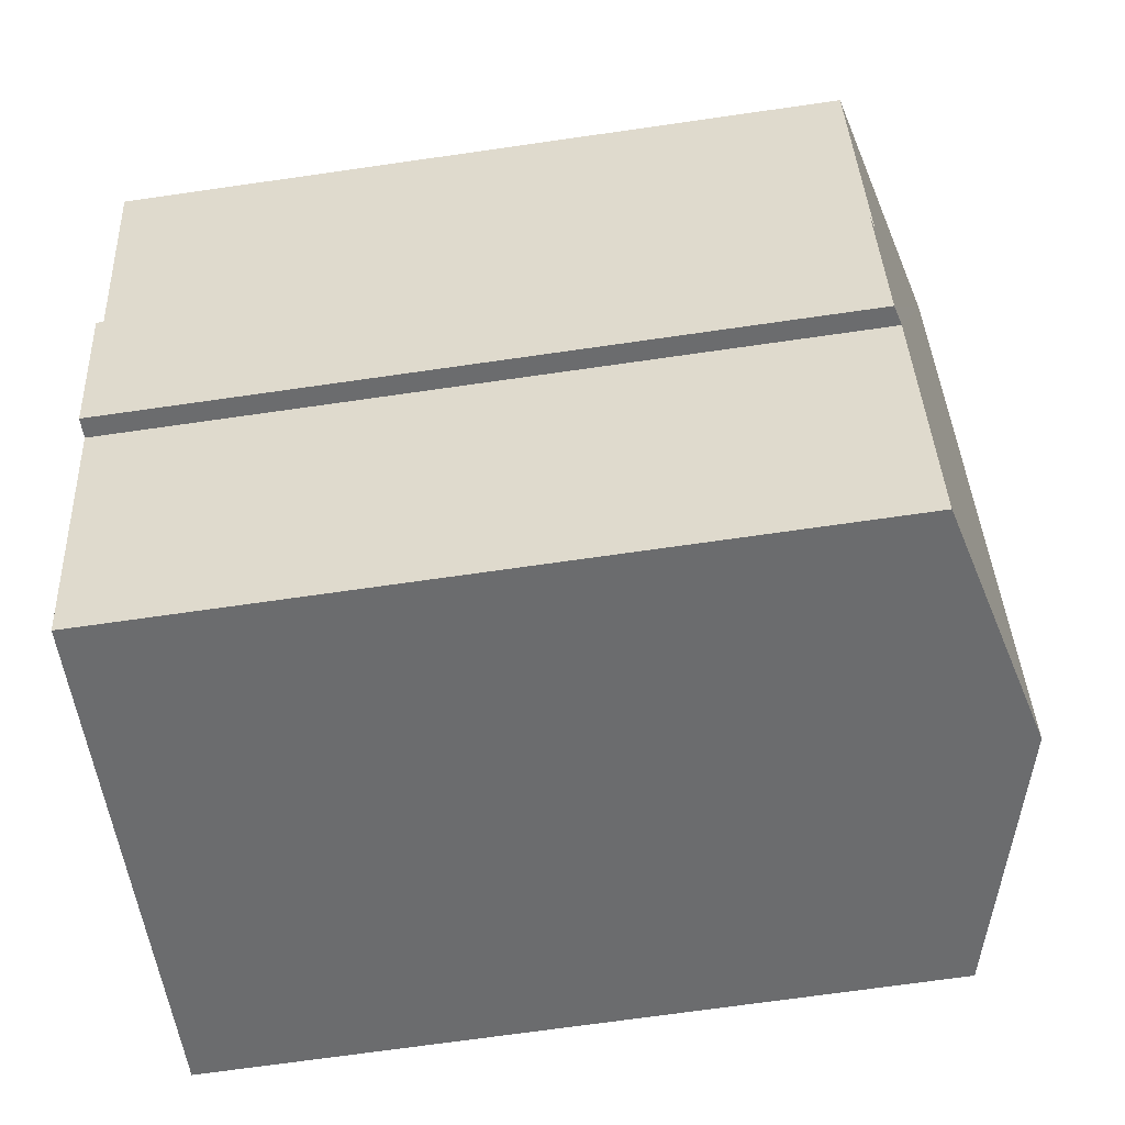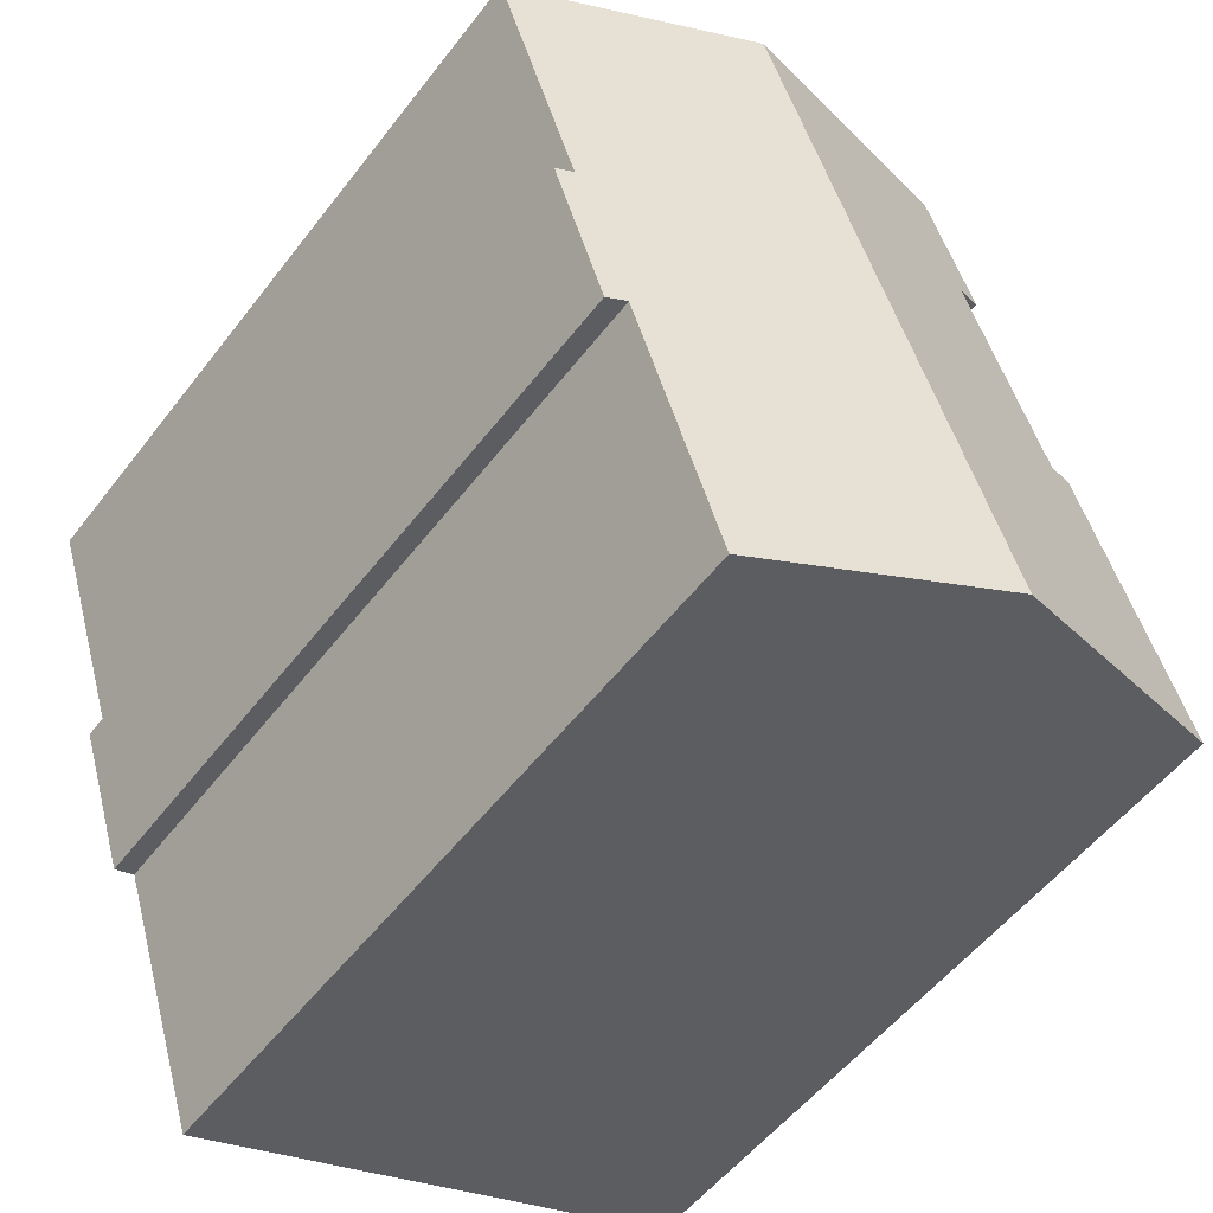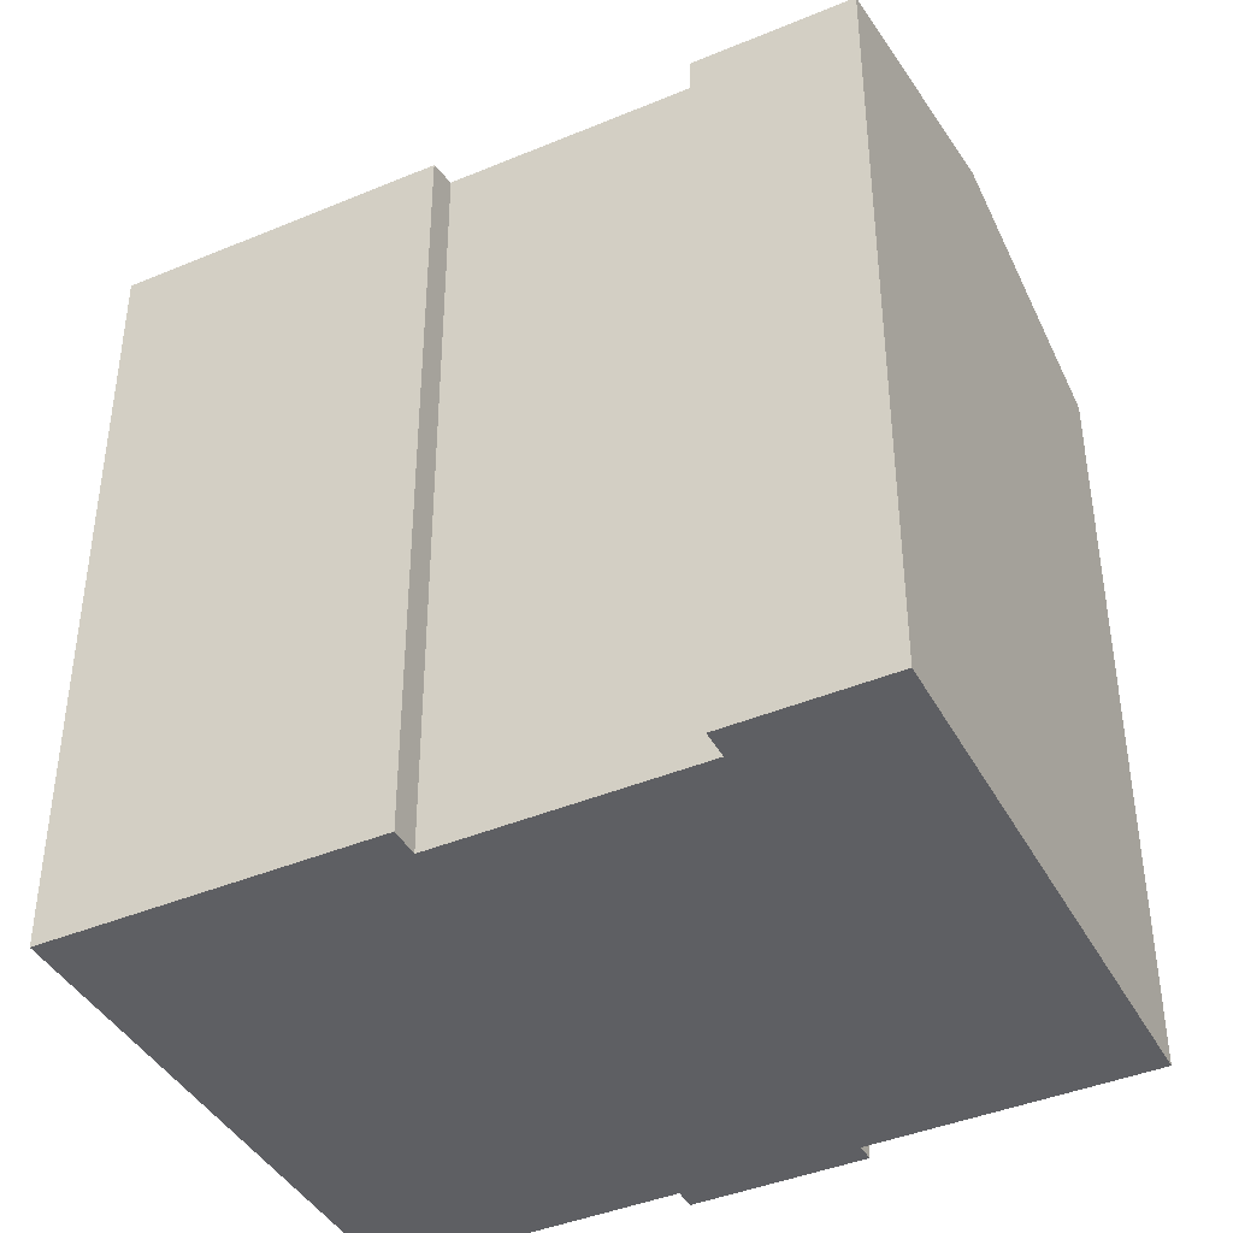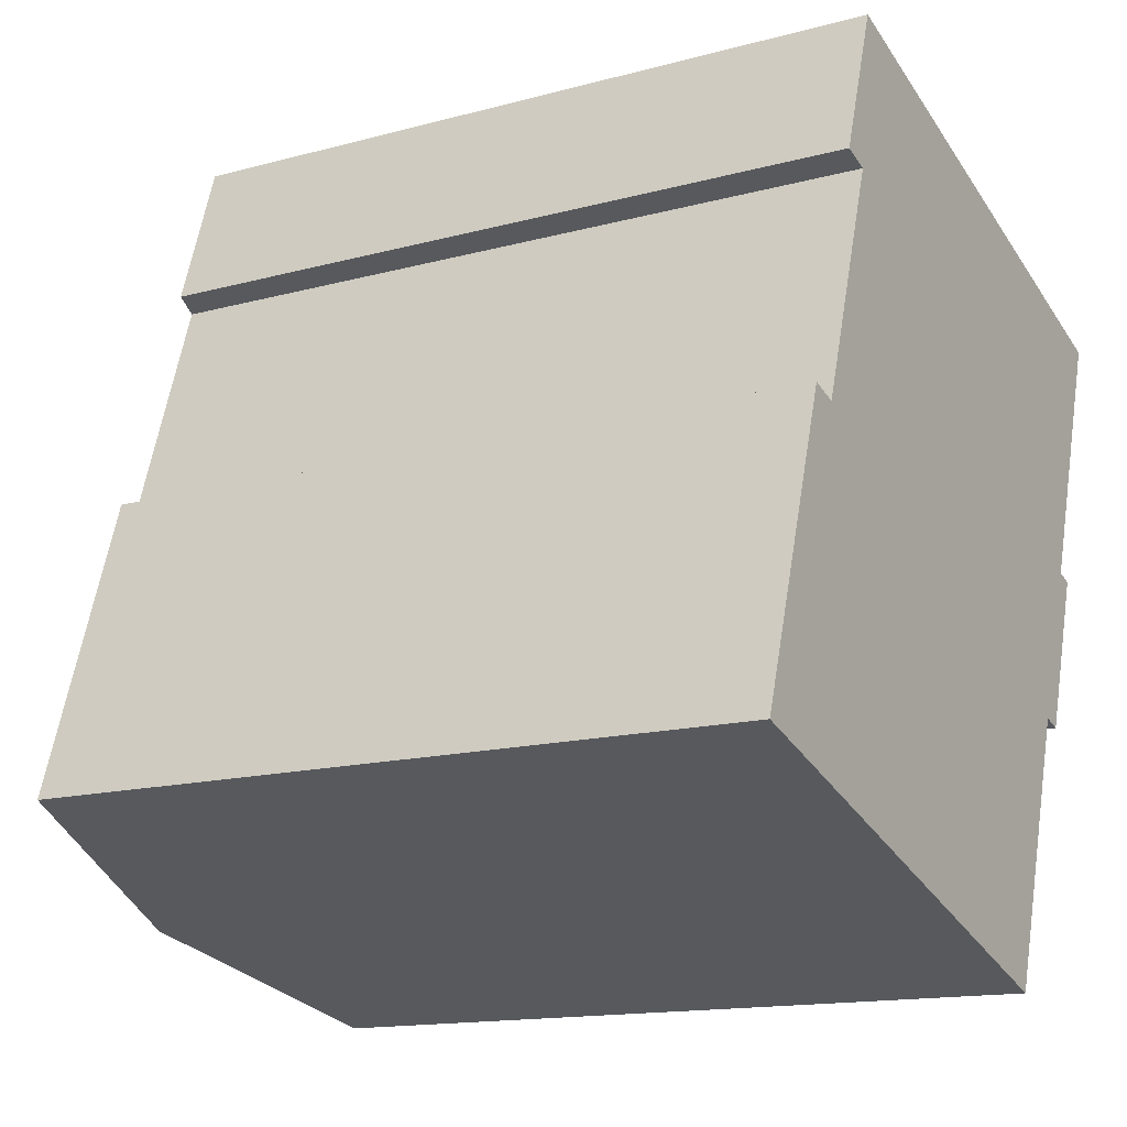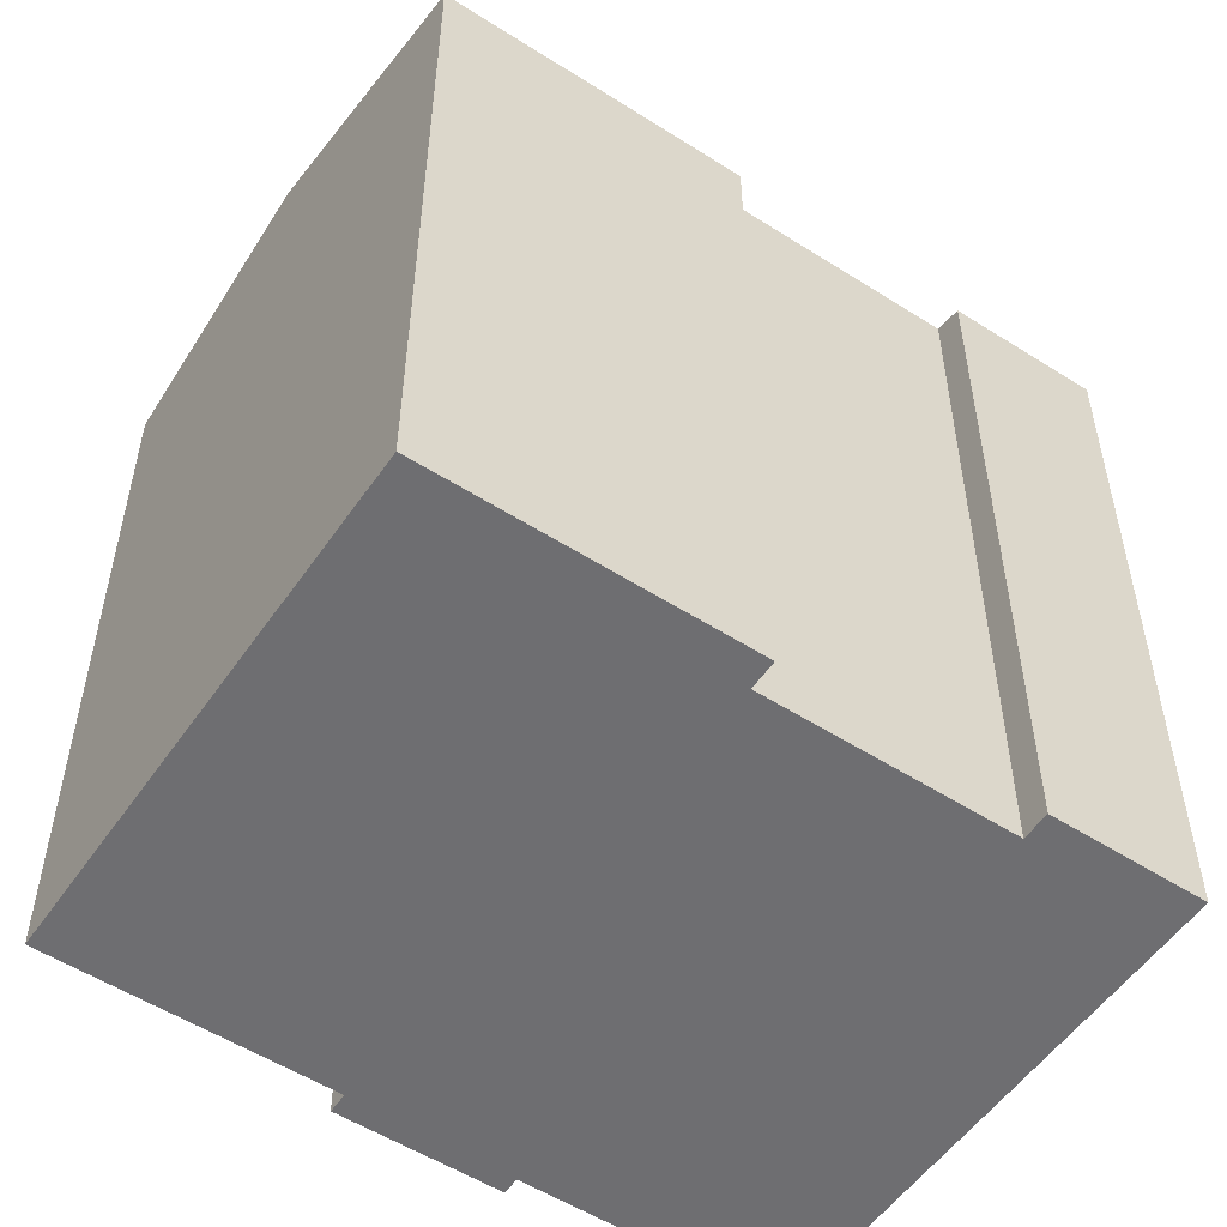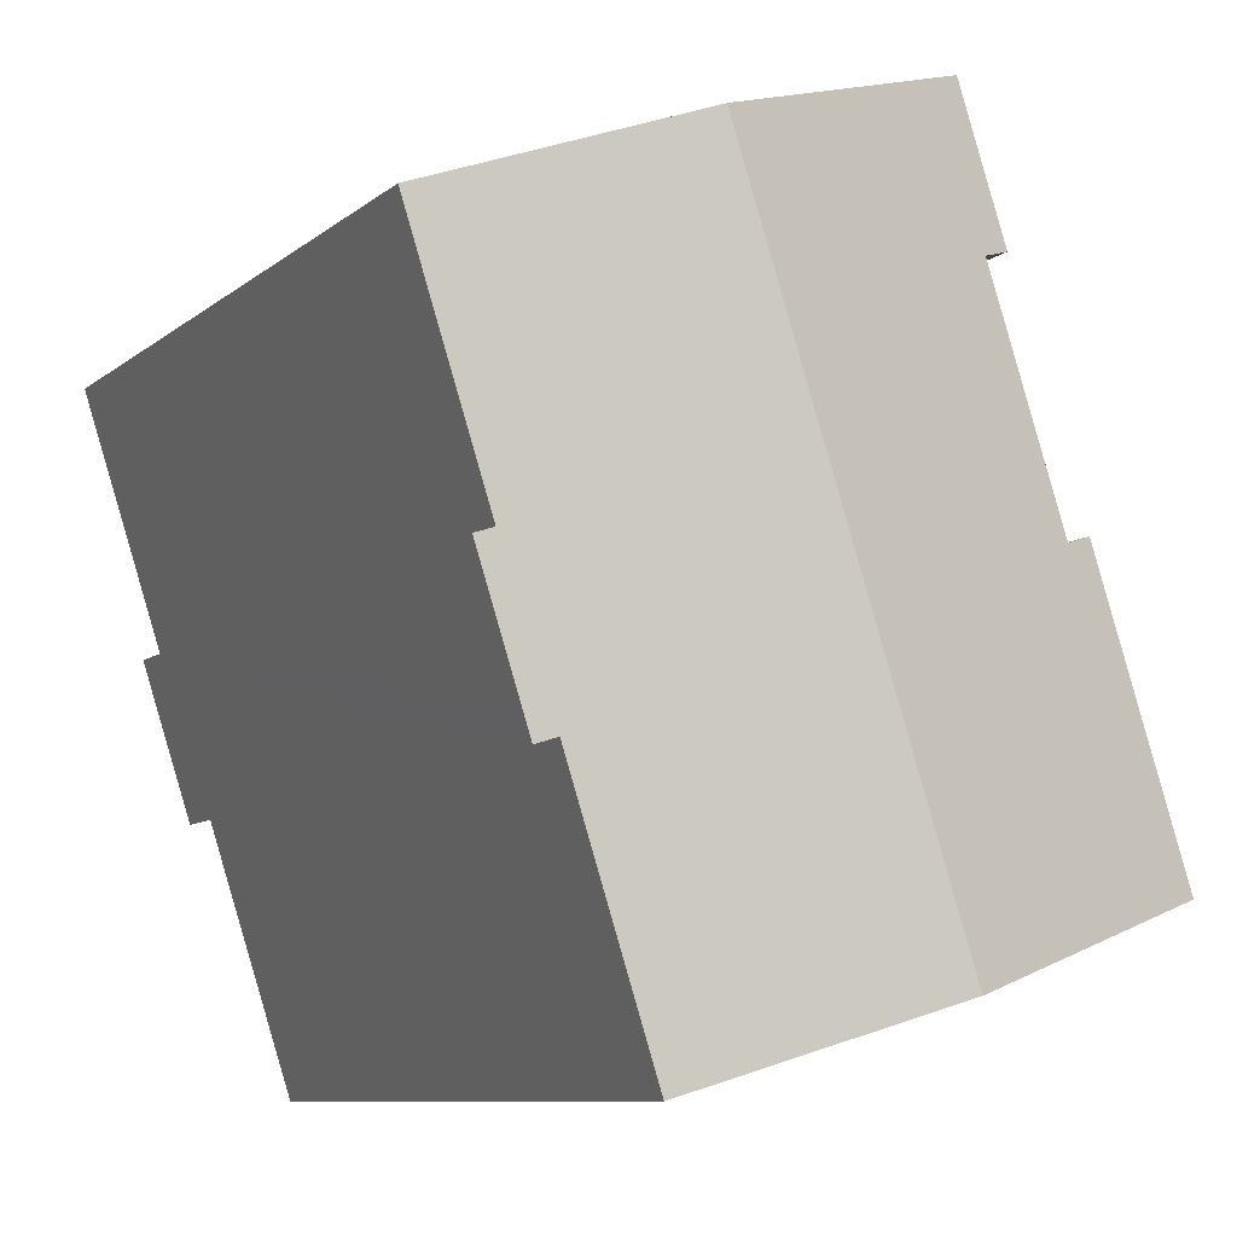
<metadata>
{"format":"obj","ext":"obj","renderer":"f3d","projection":"perspective","resolution":1024,"background":"white","views":[{"elev":-71.4,"azim":98.1,"up":"+Z"},{"elev":-53.9,"azim":143.3,"up":"+Z"},{"elev":-41.7,"azim":-45.1,"up":"+Y"},{"elev":-14.4,"azim":-59.2,"up":"+Z"},{"elev":-54.4,"azim":-105.9,"up":"+Y"},{"elev":-9.2,"azim":151.9,"up":"+Z"}]}
</metadata>
<code>
v  12 19.86 14.61
v  12.54 18.25 -4.109
v  6.514 19.86 -2.135
v  14.71 18.25 2.512
v  15.2 18.12 2.35
v  15.46 18.12 3.147
v  16.25 18.12 5.549
v  16.03 18.24 6.327
v  18.08 18.24 12.57
v  16.46 18.12 6.187
v  4.334 18.13 13.17
v  5.515 18.13 16.77
v  5.009 18.31 12.95
v  3.11 18.31 7.156
v  0 18.12 1.11e-15
v  2.42 18.12 7.382
v  16.46 -3.788e-16 6.187
v  15.46 -1.927e-16 3.147
v  15.2 -1.439e-16 2.35
v  16.25 -3.398e-16 5.549
v  14.71 -1.538e-16 2.512
v  12.54 2.516e-16 -4.109
v  18.08 -7.699e-16 12.57
v  16.03 -3.874e-16 6.327
v  0 0 0
v  6.514 1.307e-16 -2.135
v  5.009 -7.93e-16 12.95
v  4.334 -8.066e-16 13.17
v  2.42 -4.52e-16 7.382
v  3.11 -4.382e-16 7.156
v  5.515 -1.027e-15 16.77
v  12 -8.943e-16 14.61
g defaultobject
f 1 2 3
f 2 1 4
f 4 1 5
f 5 1 6
f 6 1 7
f 7 1 8
f 8 1 9
f 10 7 8
f 1 11 12
f 11 1 13
f 13 1 3
f 13 3 14
f 14 3 15
f 15 16 14
f 17 7 10
f 7 17 6
f 6 17 5
f 5 17 18
f 5 18 19
f 18 17 20
f 21 2 4
f 2 21 22
f 23 8 9
f 8 23 24
f 5 21 4
f 21 5 19
f 22 3 2
f 3 22 15
f 15 22 25
f 25 22 26
f 27 11 13
f 11 27 28
f 25 16 15
f 16 25 29
f 30 13 14
f 13 30 27
f 28 12 11
f 12 28 31
f 16 30 14
f 30 16 29
f 31 1 12
f 1 31 9
f 9 31 23
f 23 31 32
f 24 10 8
f 10 24 17
f 28 32 31
f 32 28 27
f 32 27 30
f 32 30 23
f 25 30 29
f 30 25 23
f 23 25 24
f 24 25 26
f 24 26 17
f 17 26 20
f 20 26 18
f 18 26 21
f 21 26 22
f 19 18 21

</code>
